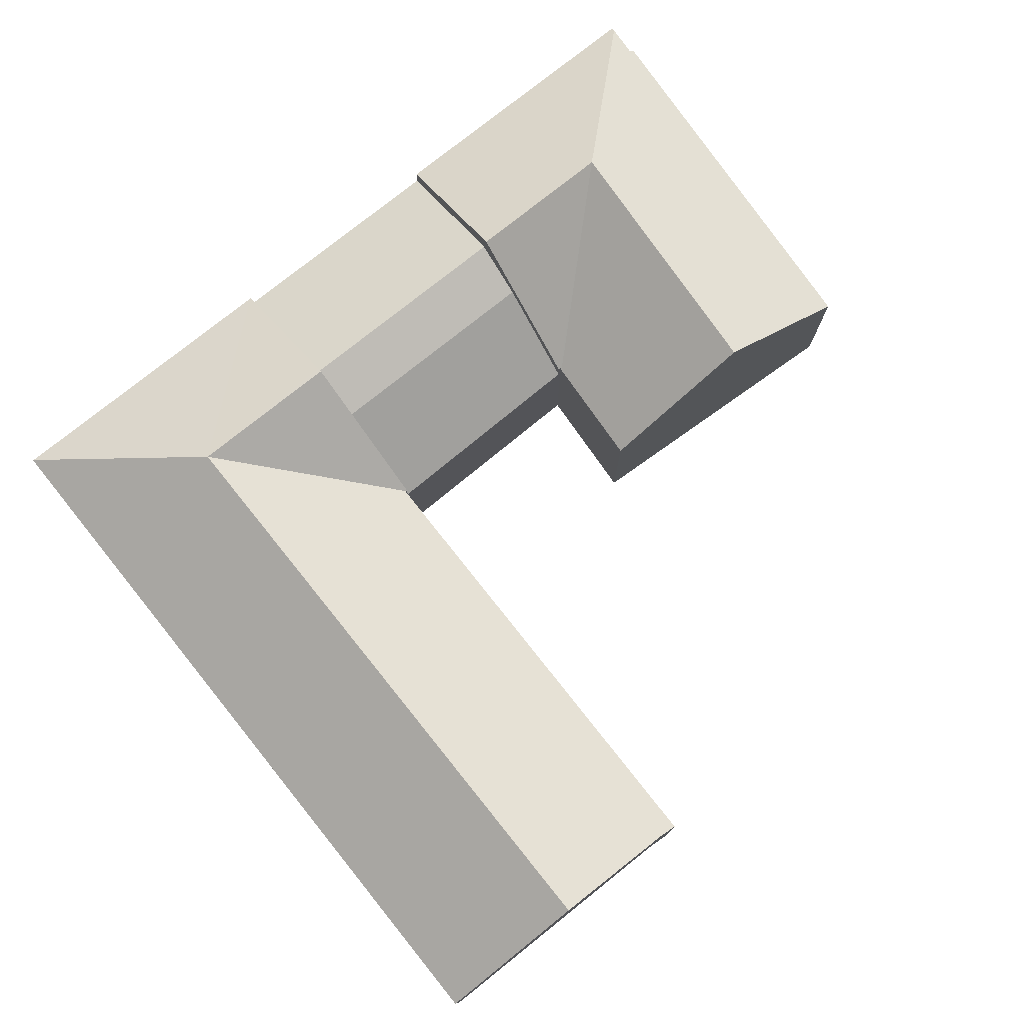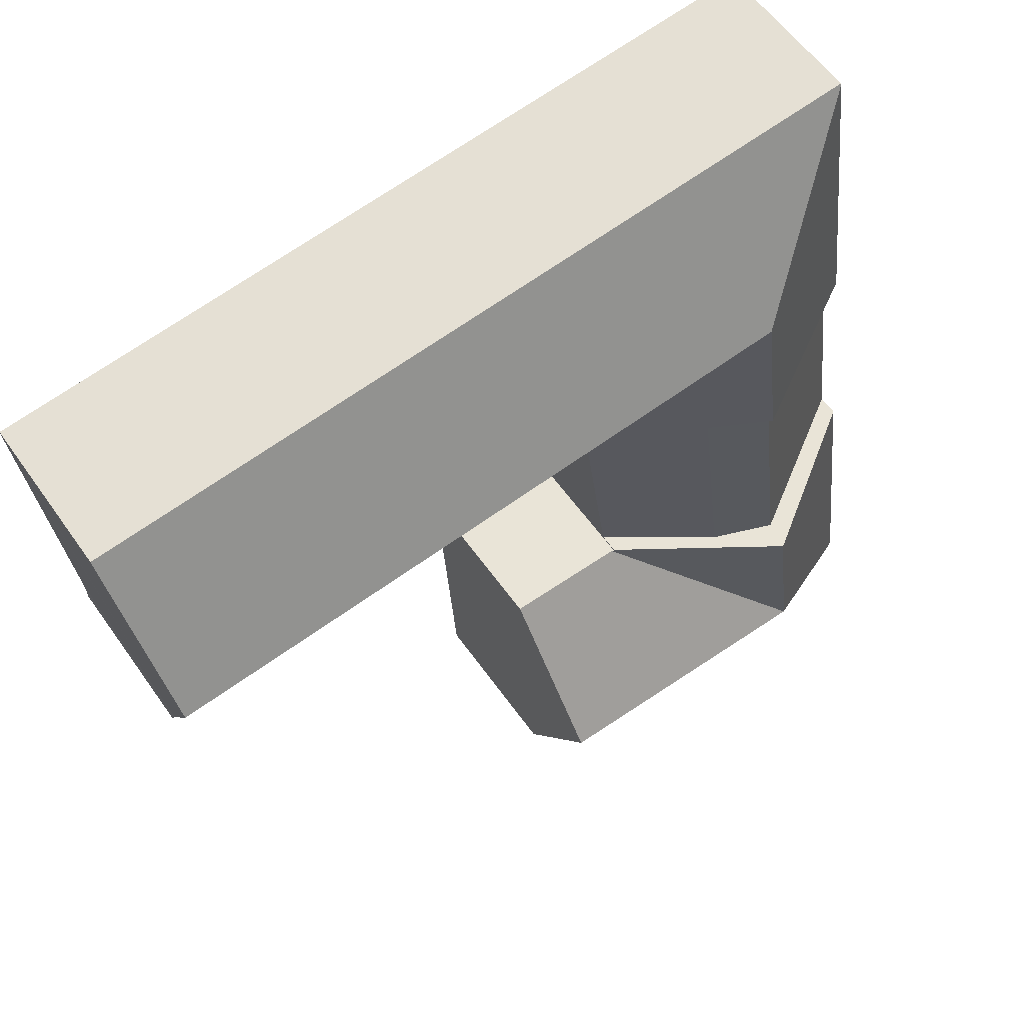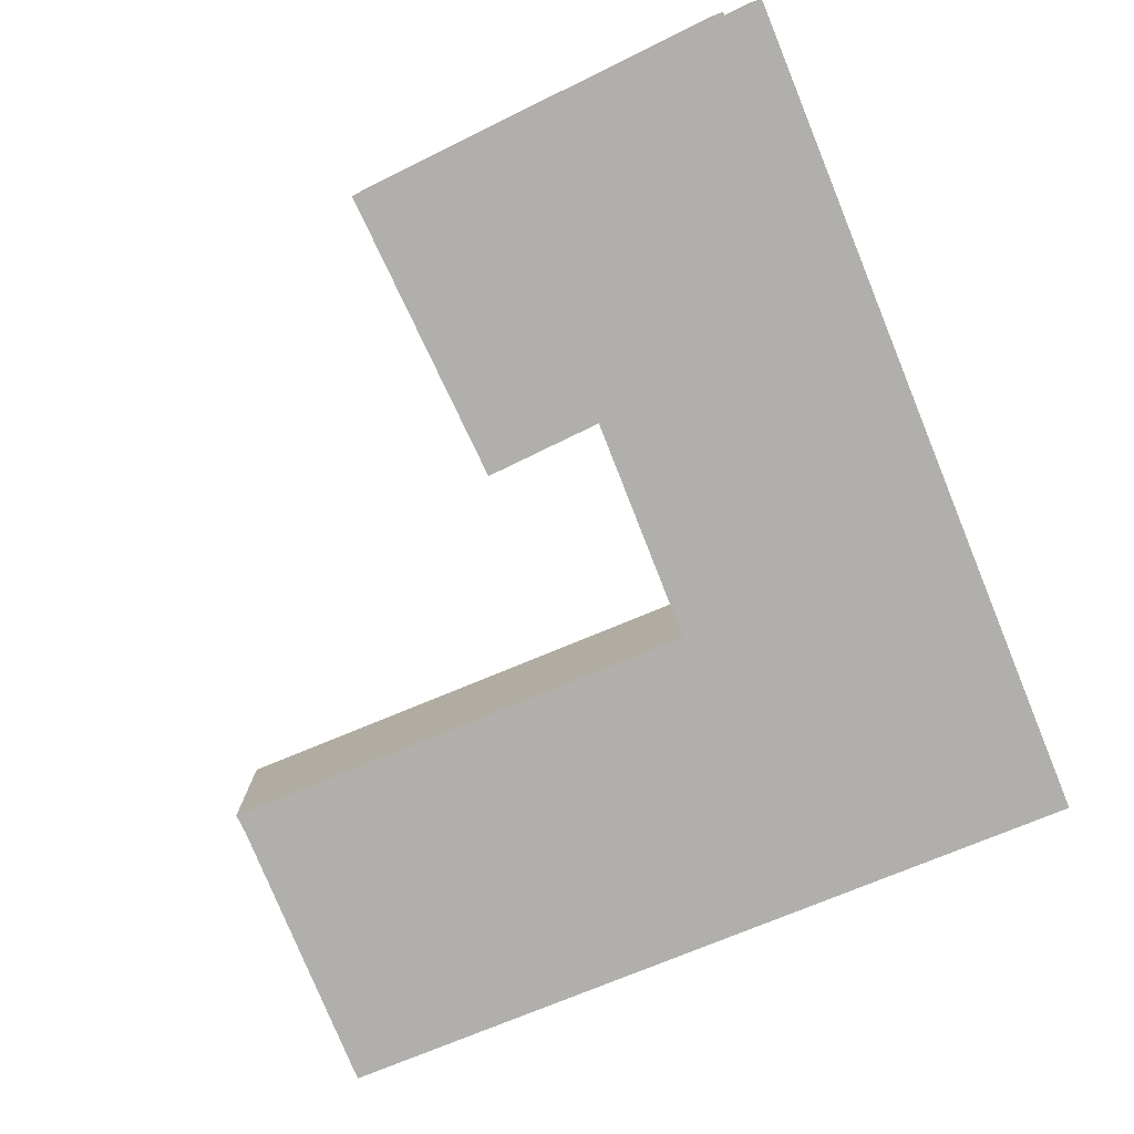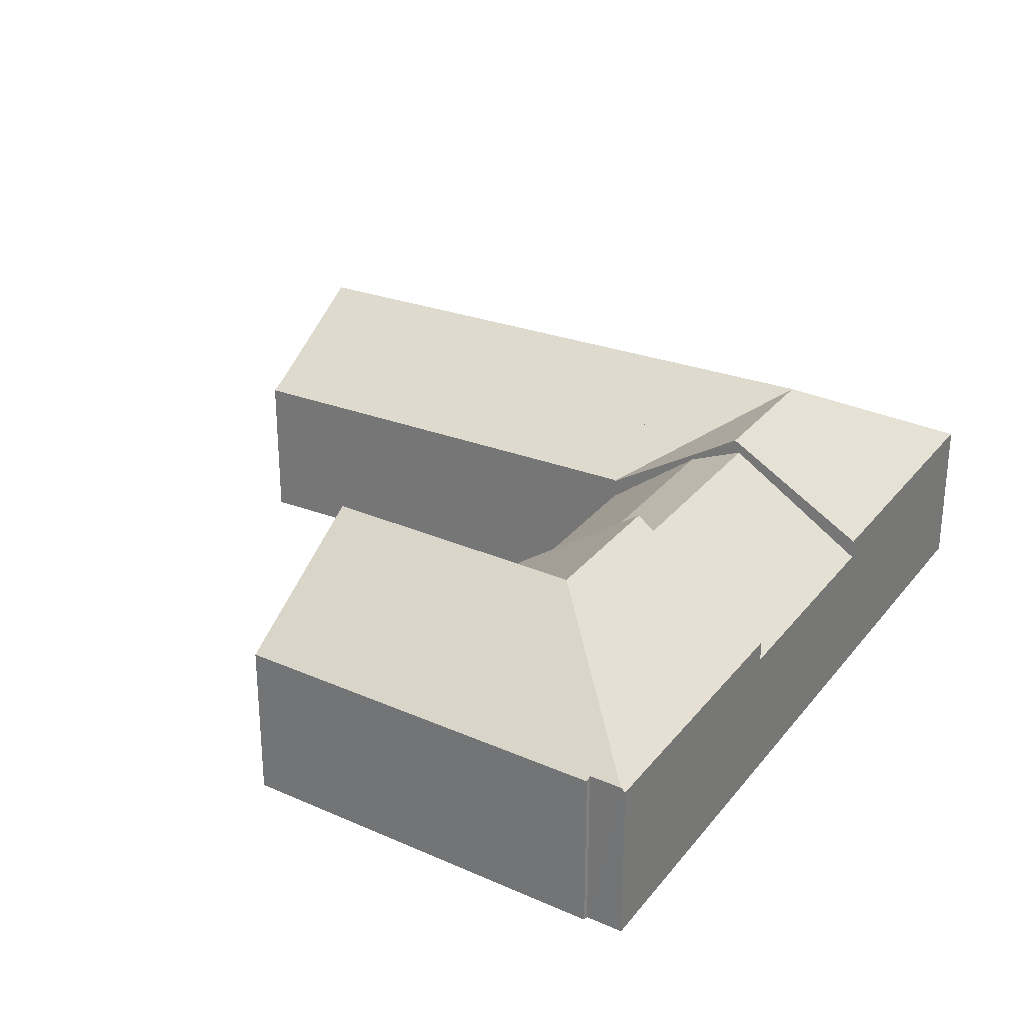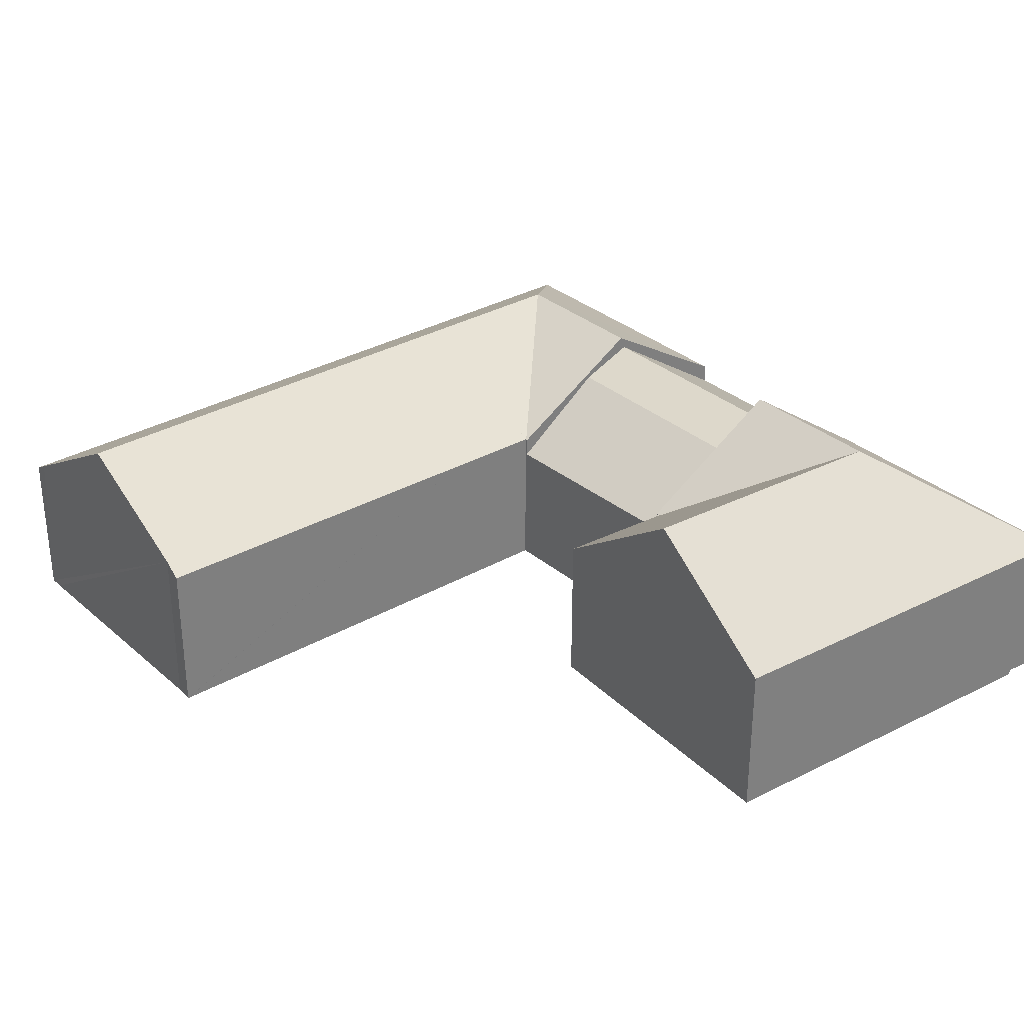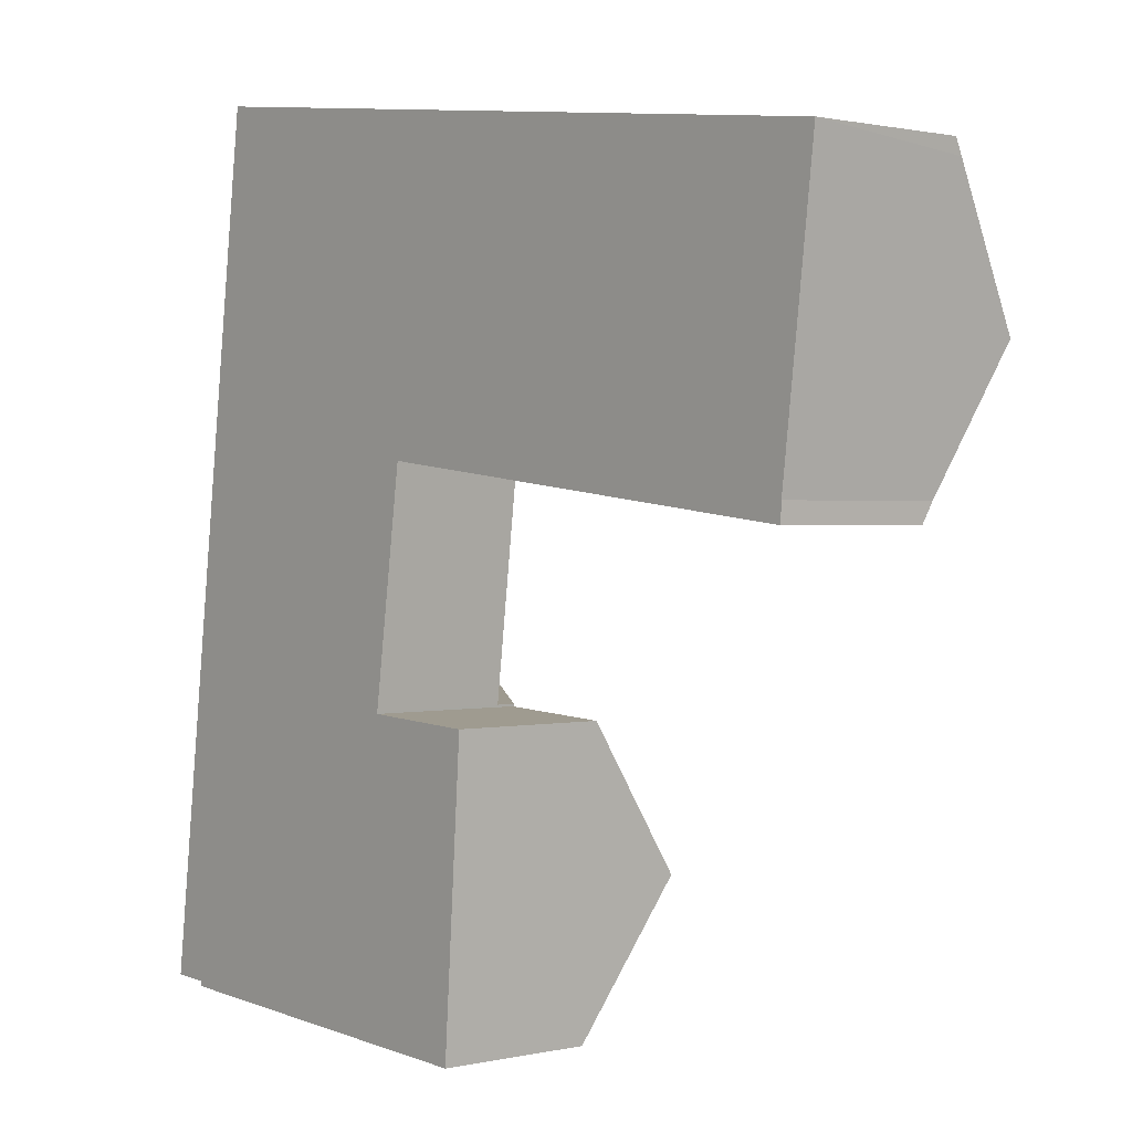
<metadata>
{"format":"obj","ext":"obj","renderer":"f3d","projection":"perspective","resolution":1024,"background":"white","views":[{"elev":77.4,"azim":58.4,"up":"+Y"},{"elev":57.0,"azim":145.5,"up":"+Z"},{"elev":-78.1,"azim":-150.8,"up":"+Y"},{"elev":28.0,"azim":-142.9,"up":"+Y"},{"elev":31.5,"azim":147.7,"up":"+Y"},{"elev":0.9,"azim":49.5,"up":"+Z"}]}
</metadata>
<code>
v  6.353 10.03 5.237
v  12.66 6.157 10.68
v  12.74 6.097 10.67
v  9.049 8.658 10.96
v  7.067 10.03 11.08
v  12.67 6.156 10.76
v  12.83 6.097 10.67
v  17.27 6.106 10.4
v  12.13 10.03 4.915
v  16.88 10.03 4.649
v  1.445 6.23 -0.083
v  0.181 6.232 -0.01
v  11.43 6.105 -0.825
v  16.49 6.105 -1.108
v  16.58 7.003 0.21
v  1.447 6.105 -0.267
v  1.401 6.112 11.39
v  0 6.107 3.739e-16
v  6.866 9.889 11.09
v  12.67 -6.59e-16 10.76
v  9.049 -6.714e-16 10.96
v  7.067 -6.782e-16 11.08
v  1.401 -6.976e-16 11.39
v  6.866 -6.789e-16 11.09
v  12.66 -6.537e-16 10.68
v  12.74 -6.534e-16 10.67
v  17.27 -6.371e-16 10.4
v  12.83 -6.531e-16 10.67
v  16.88 -2.847e-16 4.649
v  16.58 -1.286e-17 0.21
v  16.49 6.785e-17 -1.108
v  11.43 5.052e-17 -0.825
v  1.447 1.635e-17 -0.267
v  1.445 5.082e-18 -0.083
v  0 0 0
v  0.181 6.123e-19 -0.01
v  12.67 5.391 10.76
v  10.13 8.065 19.85
v  13.84 5.302 19.38
v  9.049 8.065 10.96
v  7.97 8.935 20.12
v  7.067 8.855 11.08
v  6.866 8.935 11.09
v  8.169 8.855 20.09
v  2.558 5.341 20.8
v  1.401 5.337 11.39
v  13.84 -1.187e-15 19.38
v  10.13 -1.215e-15 19.85
v  7.97 -1.232e-15 20.12
v  2.558 -1.274e-15 20.8
v  8.169 -1.23e-15 20.09
v  13.84 6.049 19.38
v  8.906 9.464 26.12
v  13.85 6.048 19.43
v  10.13 8.282 19.85
v  8.169 9.464 20.09
v  14.63 9.464 25.4
v  7.97 9.345 20.12
v  2.558 6.087 20.8
v  4.024 6.093 32.72
v  33.74 6.406 28.43
v  33.19 6.075 29.08
v  33.81 6.075 29.01
v  33.09 9.464 23.08
v  29.7 6.075 29.52
v  32.78 9.464 23.11
v  18.34 9.464 24.93
v  25.48 6.075 30.05
v  18.74 6.075 30.9
v  17.96 6.075 31
v  15.36 6.075 31.33
v  13.98 6.075 31.5
v  4.028 6.075 32.76
v  13.9 6.063 19.45
v  13.86 6.063 19.46
v  17.94 6.079 18.97
v  32.39 6.135 17.25
v  32.46 6.554 17.99
v  32.42 6.135 17.25
v  32.42 -1.056e-15 17.25
v  32.39 -1.056e-15 17.25
v  17.94 -1.162e-15 18.97
v  13.9 -1.191e-15 19.45
v  13.86 -1.191e-15 19.46
v  13.85 -1.19e-15 19.43
v  33.81 -1.776e-15 29.01
v  33.74 -1.741e-15 28.43
v  33.09 -1.413e-15 23.08
v  32.46 -1.101e-15 17.99
v  4.024 -2.004e-15 32.72
v  4.028 -2.006e-15 32.76
v  13.98 -1.929e-15 31.5
v  15.36 -1.918e-15 31.33
v  17.96 -1.898e-15 31
v  18.74 -1.892e-15 30.9
v  25.48 -1.84e-15 30.05
v  29.7 -1.808e-15 29.52
v  33.19 -1.781e-15 29.08
g defaultobject
f 1 2 3
f 2 1 4
f 4 1 5
f 4 6 2
f 7 1 3
f 1 7 8
f 1 8 9
f 9 8 10
f 1 11 12
f 11 1 13
f 13 1 14
f 14 1 15
f 15 1 9
f 15 9 10
f 13 16 11
f 17 12 18
f 12 17 1
f 1 17 19
f 1 19 5
f 19 4 5
f 4 19 6
f 6 19 17
f 6 17 20
f 20 17 21
f 21 17 22
f 22 17 23
f 22 23 24
f 25 3 2
f 3 25 7
f 7 25 8
f 8 25 26
f 8 26 27
f 27 26 28
f 6 25 2
f 25 6 20
f 27 10 8
f 10 27 15
f 15 27 29
f 15 29 30
f 15 30 14
f 14 30 31
f 31 13 14
f 13 31 16
f 16 31 32
f 16 32 33
f 34 12 11
f 12 34 18
f 18 34 35
f 35 34 36
f 16 34 11
f 34 16 33
f 18 23 17
f 23 18 35
f 29 25 30
f 25 29 26
f 26 29 28
f 28 29 27
f 32 34 33
f 34 32 23
f 23 32 24
f 24 32 31
f 24 31 22
f 22 31 21
f 21 31 30
f 21 30 25
f 21 25 20
f 36 23 35
f 23 36 34
f 37 38 39
f 38 37 40
f 41 42 43
f 42 41 40
f 40 41 38
f 38 41 44
f 45 43 46
f 43 45 41
f 44 39 38
f 39 44 47
f 47 44 41
f 47 41 45
f 47 45 48
f 48 45 49
f 49 45 50
f 48 49 51
f 39 20 37
f 20 39 47
f 20 40 37
f 40 20 42
f 42 20 43
f 43 20 46
f 46 20 21
f 46 21 22
f 46 22 24
f 46 24 23
f 46 50 45
f 50 46 23
f 24 50 23
f 50 24 49
f 49 24 22
f 49 22 21
f 49 21 51
f 51 21 48
f 48 21 20
f 48 20 47
f 52 53 54
f 53 52 55
f 53 55 56
f 57 54 53
f 58 53 56
f 53 58 59
f 53 59 60
f 61 62 63
f 62 61 64
f 62 64 65
f 65 64 66
f 65 66 67
f 65 67 68
f 68 67 69
f 69 67 70
f 70 67 71
f 71 67 57
f 71 57 72
f 72 57 73
f 73 57 53
f 73 53 60
f 57 74 75
f 74 57 76
f 76 57 67
f 76 67 77
f 77 67 66
f 77 66 78
f 77 78 79
f 78 66 64
f 47 55 52
f 55 47 56
f 56 47 58
f 58 47 59
f 59 47 48
f 59 48 51
f 59 51 50
f 50 51 49
f 80 77 79
f 77 80 76
f 76 80 81
f 76 81 82
f 76 82 74
f 74 82 83
f 74 83 75
f 75 83 84
f 84 54 75
f 54 47 52
f 47 54 84
f 47 84 85
f 86 61 63
f 61 86 64
f 64 86 78
f 78 86 87
f 78 87 88
f 78 88 89
f 89 79 78
f 79 89 80
f 50 60 59
f 60 50 90
f 60 90 73
f 73 90 91
f 91 72 73
f 72 91 92
f 72 92 71
f 71 92 70
f 70 92 93
f 70 93 94
f 70 94 69
f 69 94 68
f 68 94 95
f 68 95 96
f 68 96 65
f 65 96 97
f 65 97 62
f 62 97 98
f 62 98 63
f 63 98 86
f 98 87 86
f 87 98 88
f 88 98 97
f 88 97 89
f 89 97 96
f 89 96 80
f 80 96 81
f 81 96 82
f 82 96 95
f 82 95 94
f 82 94 93
f 82 93 92
f 82 92 91
f 82 91 83
f 83 91 84
f 84 91 85
f 85 91 47
f 47 91 48
f 48 91 51
f 51 91 49
f 49 91 90
f 49 90 50

</code>
